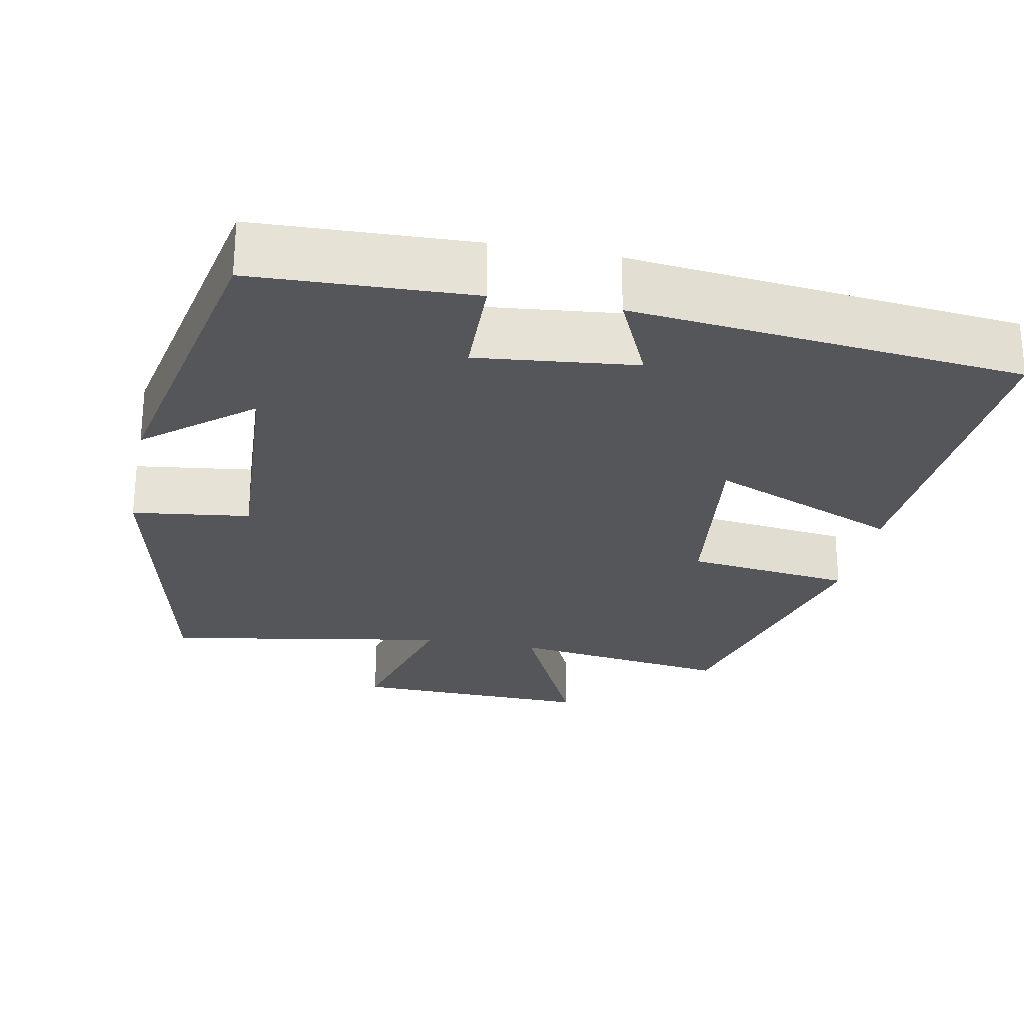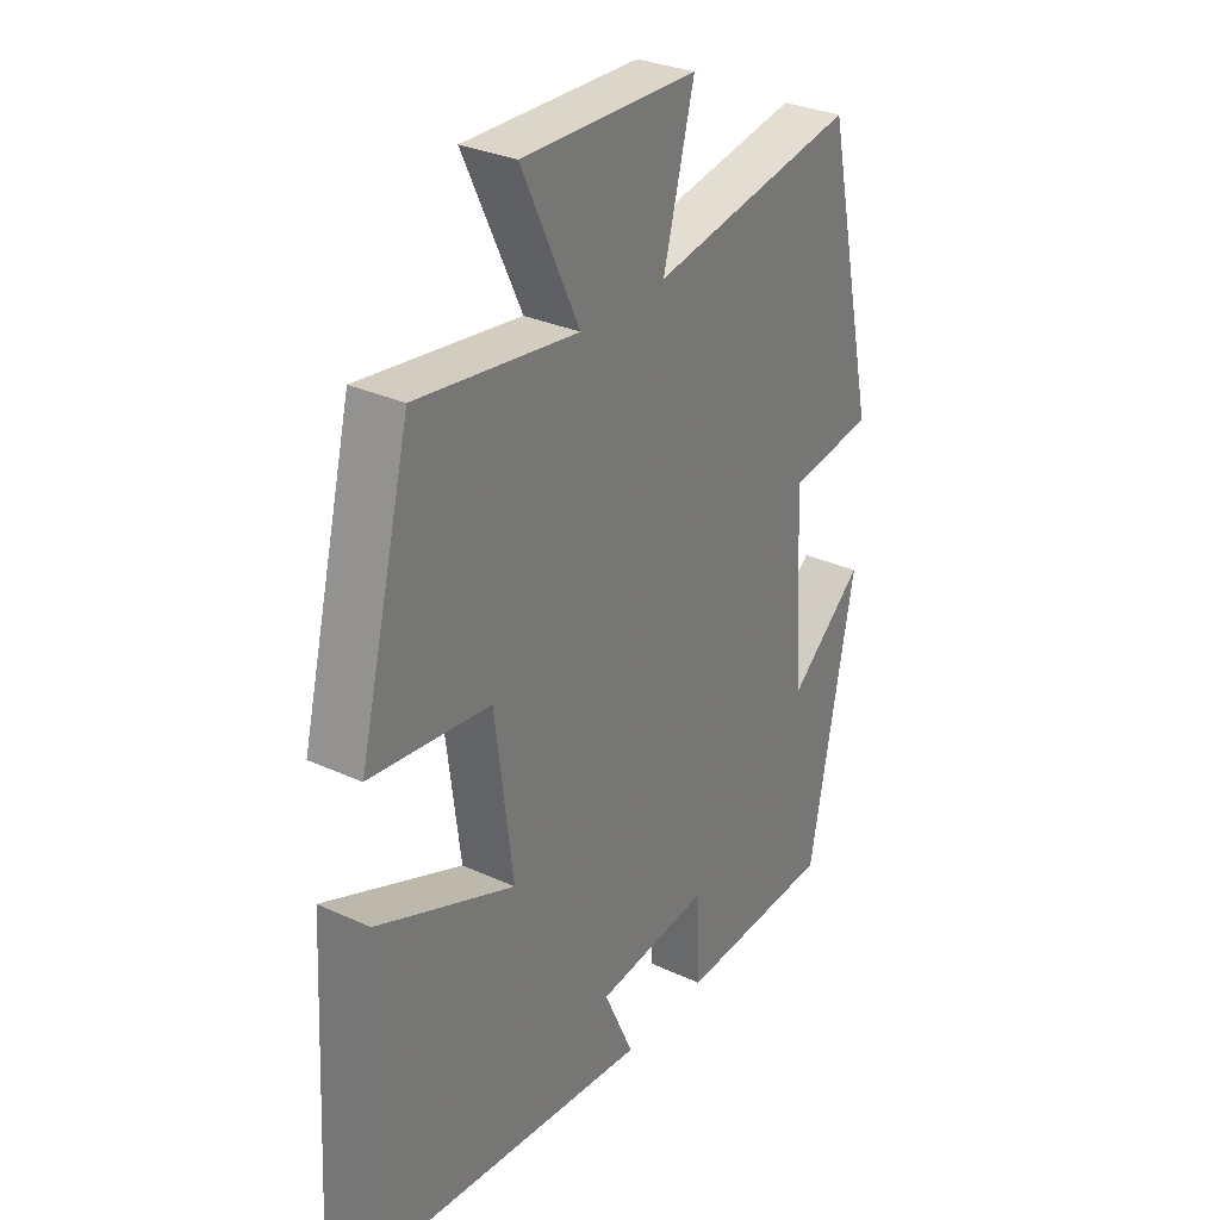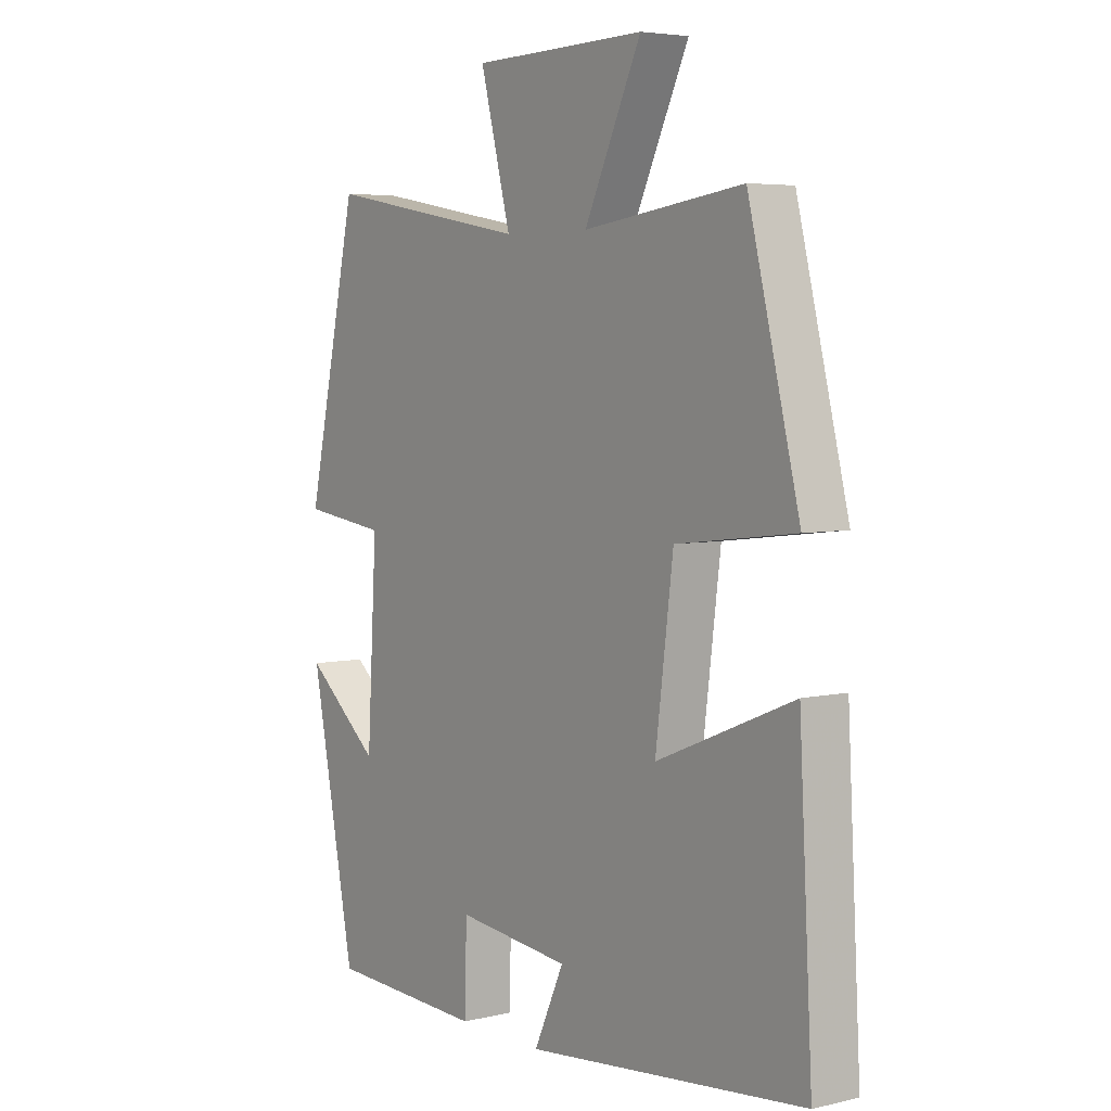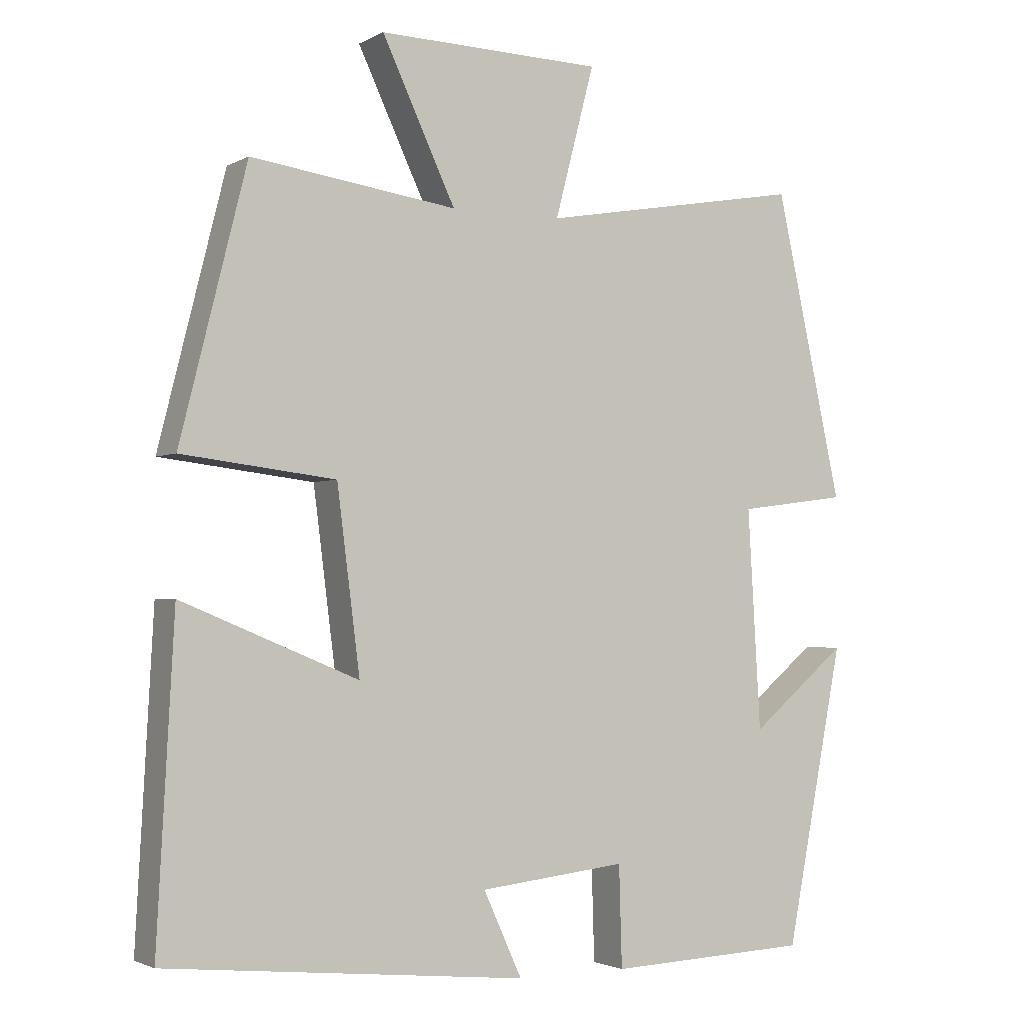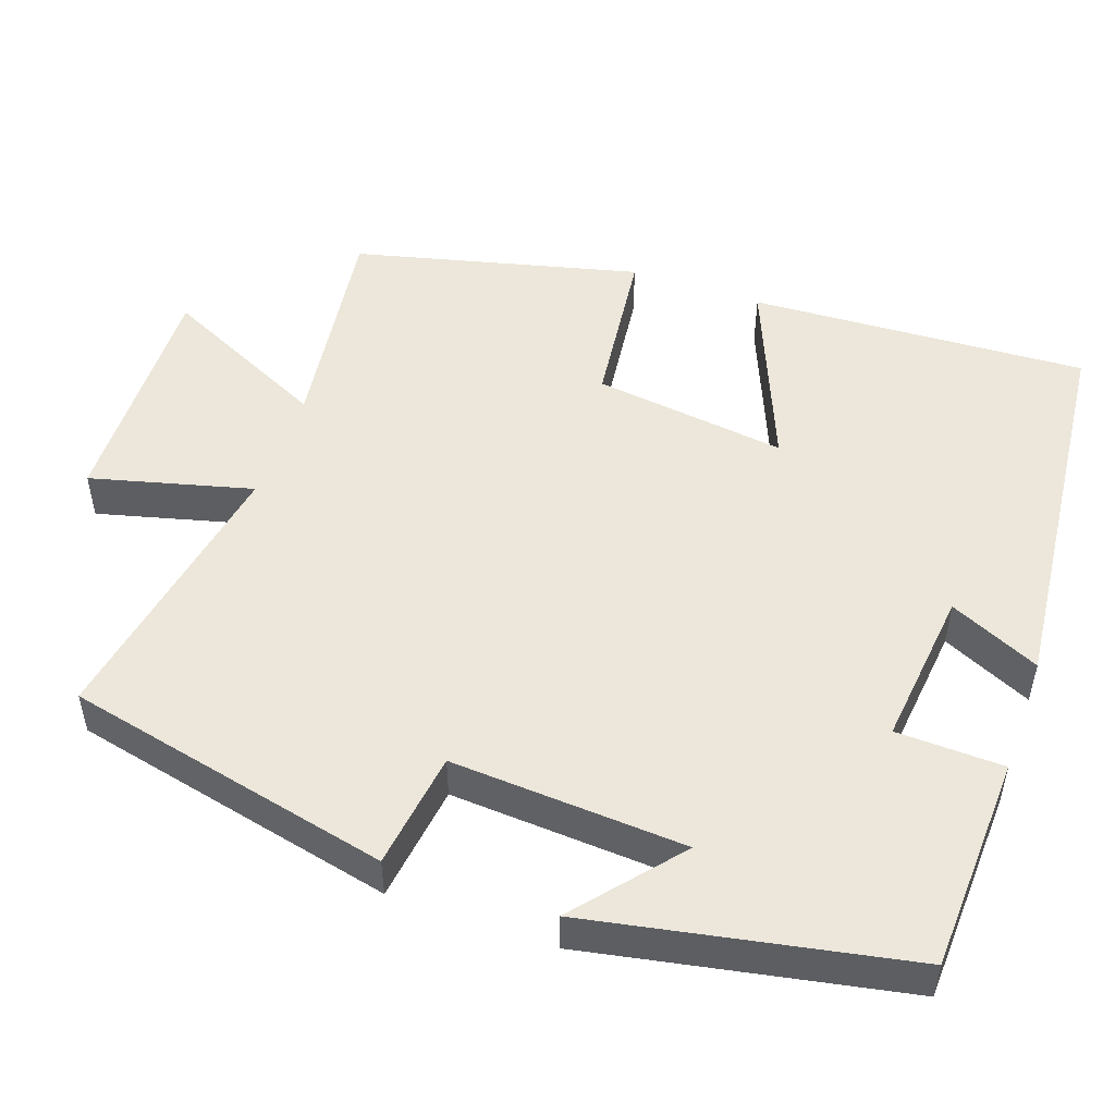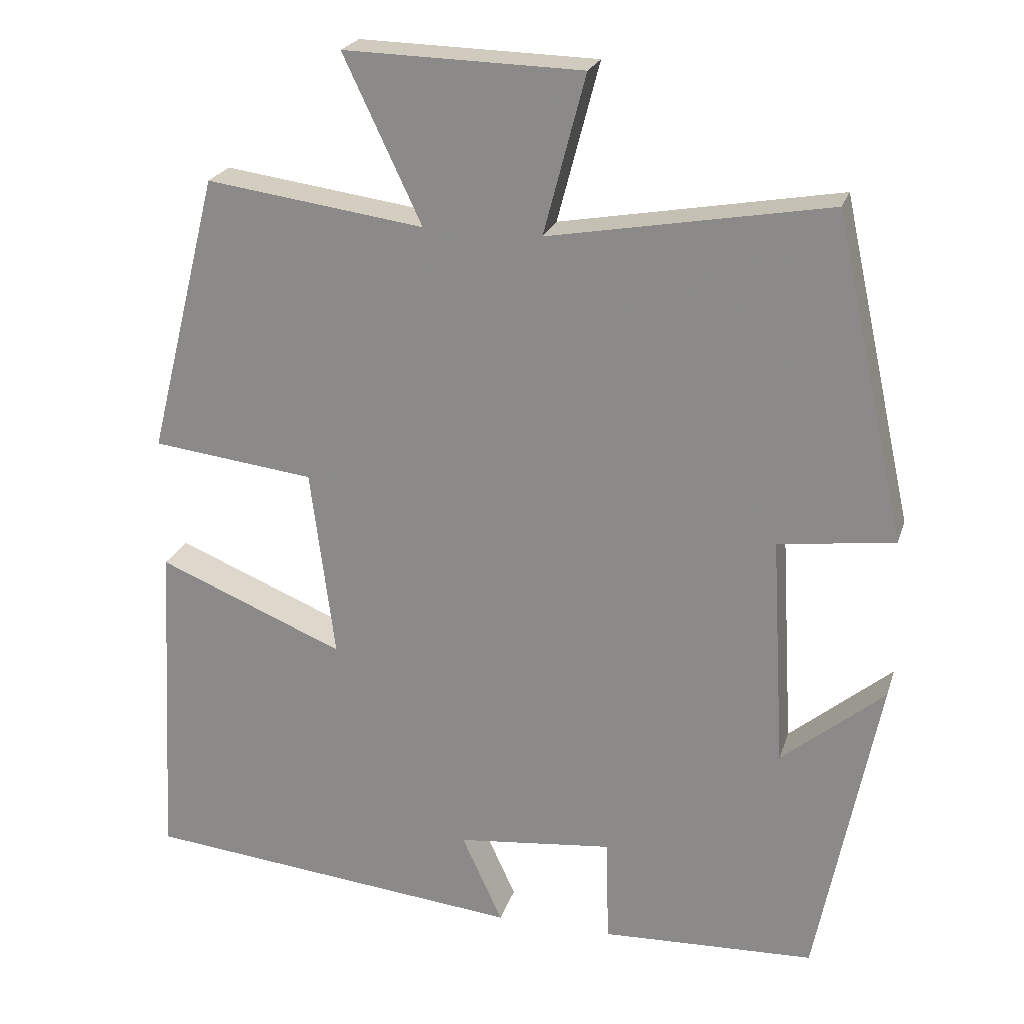
<metadata>
{"format":"obj","ext":"obj","renderer":"f3d","projection":"perspective","resolution":1024,"background":"white","views":[{"elev":-25.8,"azim":168.8,"up":"+Y"},{"elev":30.8,"azim":-56.6,"up":"+Z"},{"elev":5.0,"azim":-126.2,"up":"+Z"},{"elev":-2.3,"azim":-29.8,"up":"+Z"},{"elev":50.6,"azim":109.5,"up":"+Y"},{"elev":22.7,"azim":15.6,"up":"+Z"}]}
</metadata>
<code>
v -0.407 0.07 0.54
v -0.119 0.07 0.5
v -0.222 0.07 0.718
v 0.092 0.07 0.71
v 0.037 0.07 0.5
v 0.406 0.07 0.565
v 0.5 0.07 0.139
v 0.347 0.07 0.119
v 0.365 0.07 -0.187
v 0.5 0.07 -0.075
v 0.419 0.07 -0.489
v 0.137 0.07 -0.5
v 0.133 0.07 -0.36
v -0.073 0.07 -0.382
v -0.019 0.07 -0.5
v -0.524 0.07 -0.448
v -0.5 0.07 -0.007
v -0.253 0.07 -0.109
v -0.285 0.07 0.143
v -0.5 0.07 0.169
v -0.407 0 0.54
v -0.119 0 0.5
v -0.222 0 0.718
v 0.092 0 0.71
v 0.037 0 0.5
v 0.406 0 0.565
v 0.5 0 0.139
v 0.347 0 0.119
v 0.365 0 -0.187
v 0.5 0 -0.075
v 0.419 0 -0.489
v 0.137 0 -0.5
v 0.133 0 -0.36
v -0.073 0 -0.382
v -0.019 0 -0.5
v -0.524 0 -0.448
v -0.5 0 -0.007
v -0.253 0 -0.109
v -0.285 0 0.143
v -0.5 0 0.169
f 19 20 1 2
f 18 19 2
f 15 16 17 18
f 14 15 18
f 13 14 18 2
f 11 12 13
f 11 13 2
f 9 10 11
f 9 11 2 3
f 8 9 3
f 5 6 7 8
f 5 8 3
f 3 4 5
f 22 21 40 39
f 22 39 38
f 38 37 36 35
f 38 35 34
f 22 38 34 33
f 33 32 31
f 22 33 31
f 31 30 29
f 23 22 31 29
f 23 29 28
f 28 27 26 25
f 23 28 25
f 25 24 23
f 1 21 22 2
f 2 22 23 3
f 3 23 24 4
f 4 24 25 5
f 5 25 26 6
f 6 26 27 7
f 7 27 28 8
f 8 28 29 9
f 9 29 30 10
f 10 30 31 11
f 11 31 32 12
f 12 32 33 13
f 13 33 34 14
f 14 34 35 15
f 15 35 36 16
f 16 36 37 17
f 17 37 38 18
f 18 38 39 19
f 19 39 40 20
f 20 40 21 1

</code>
